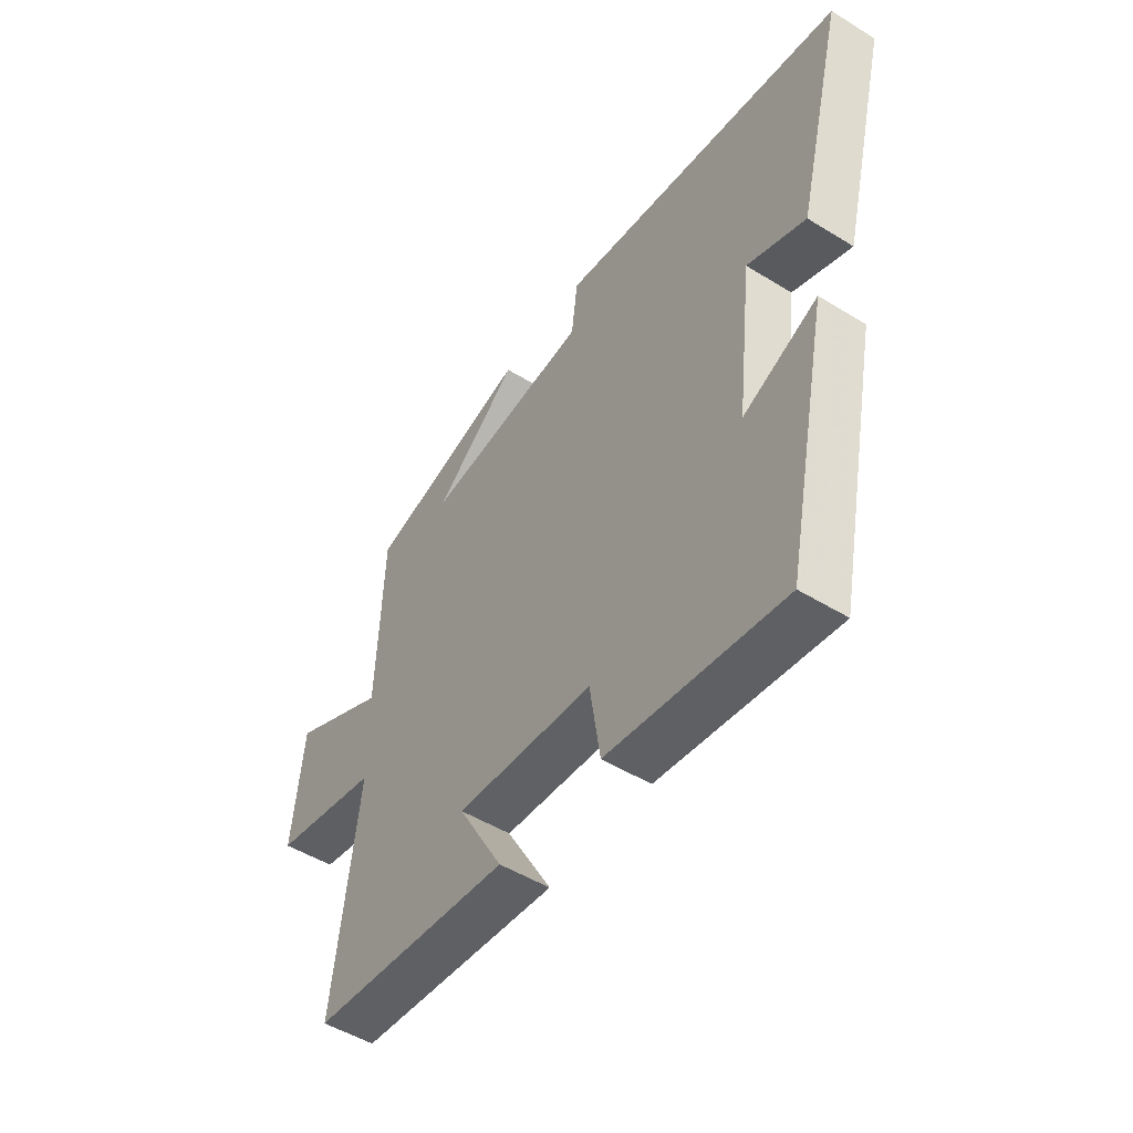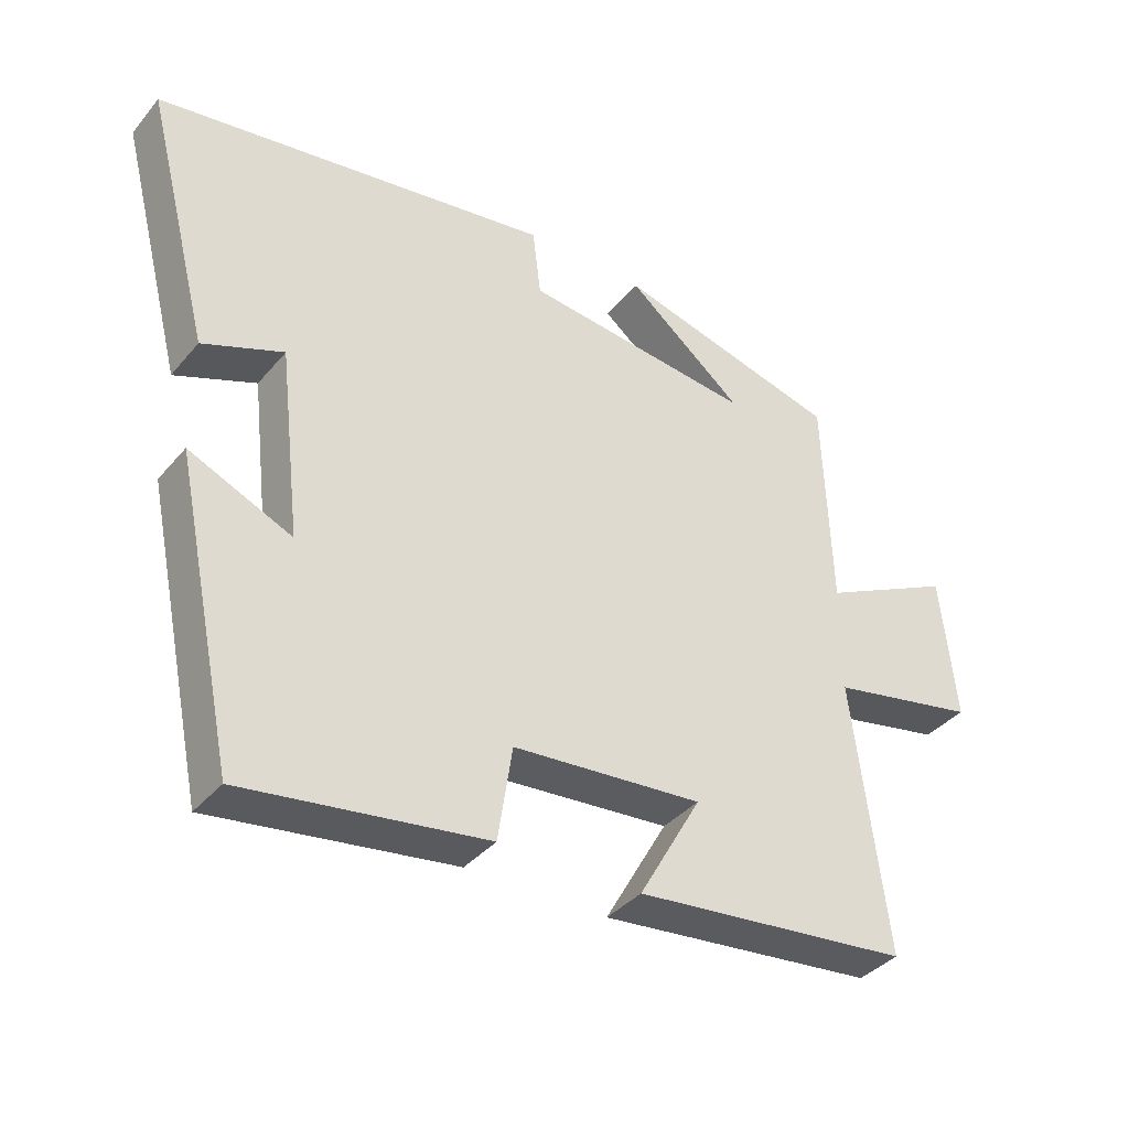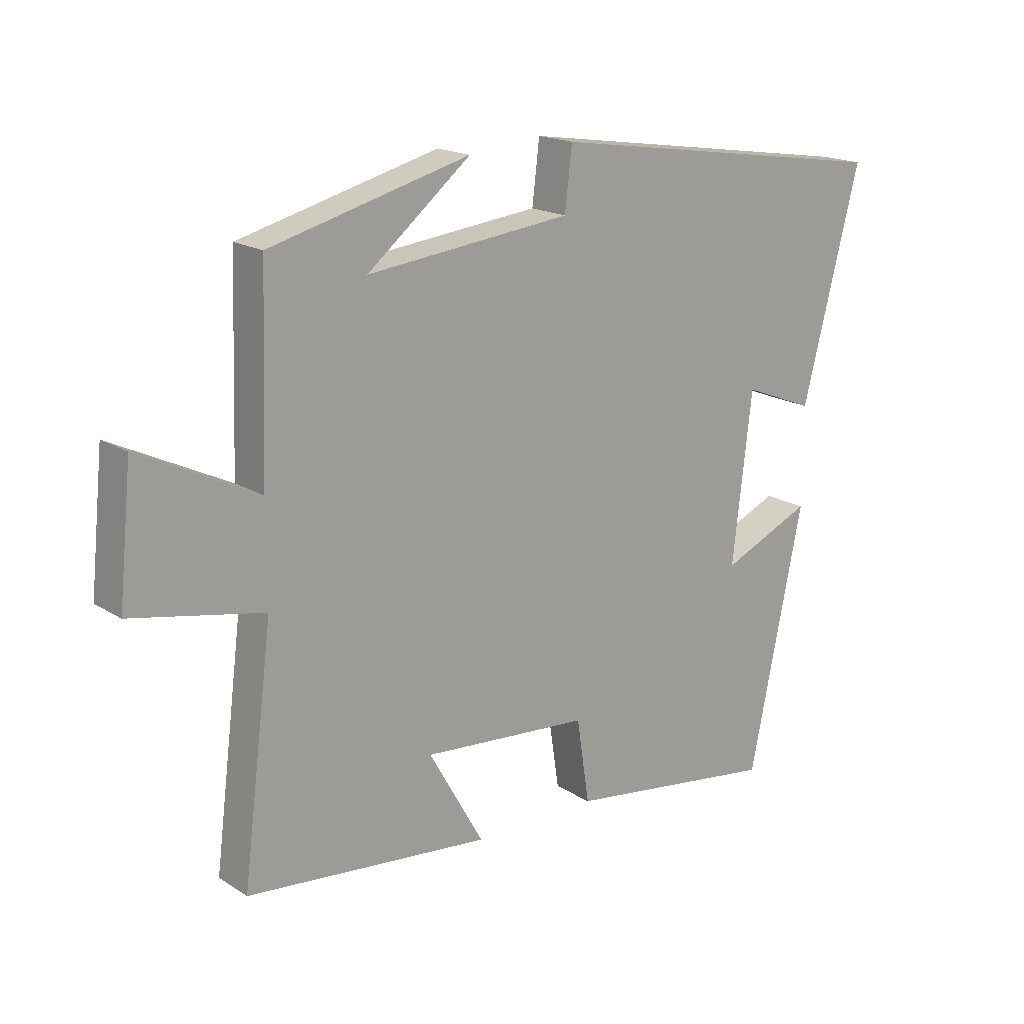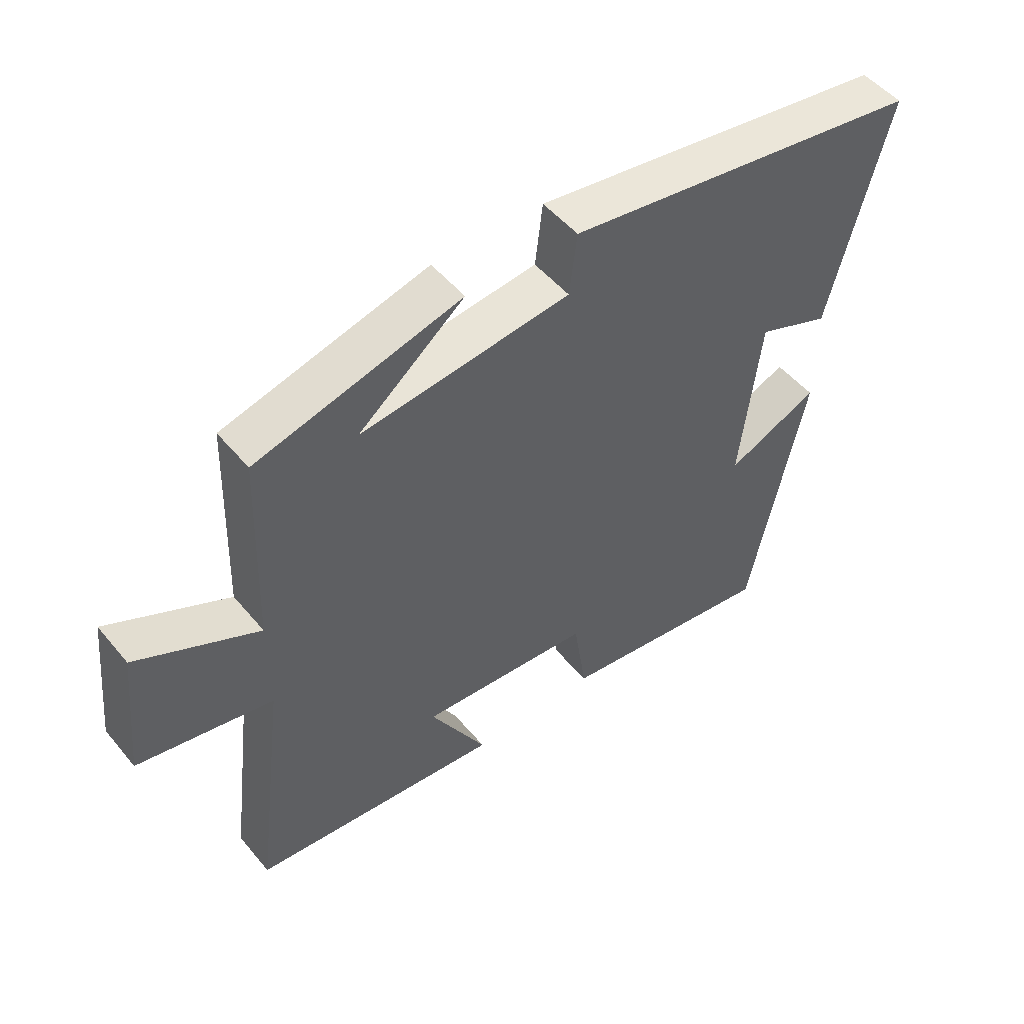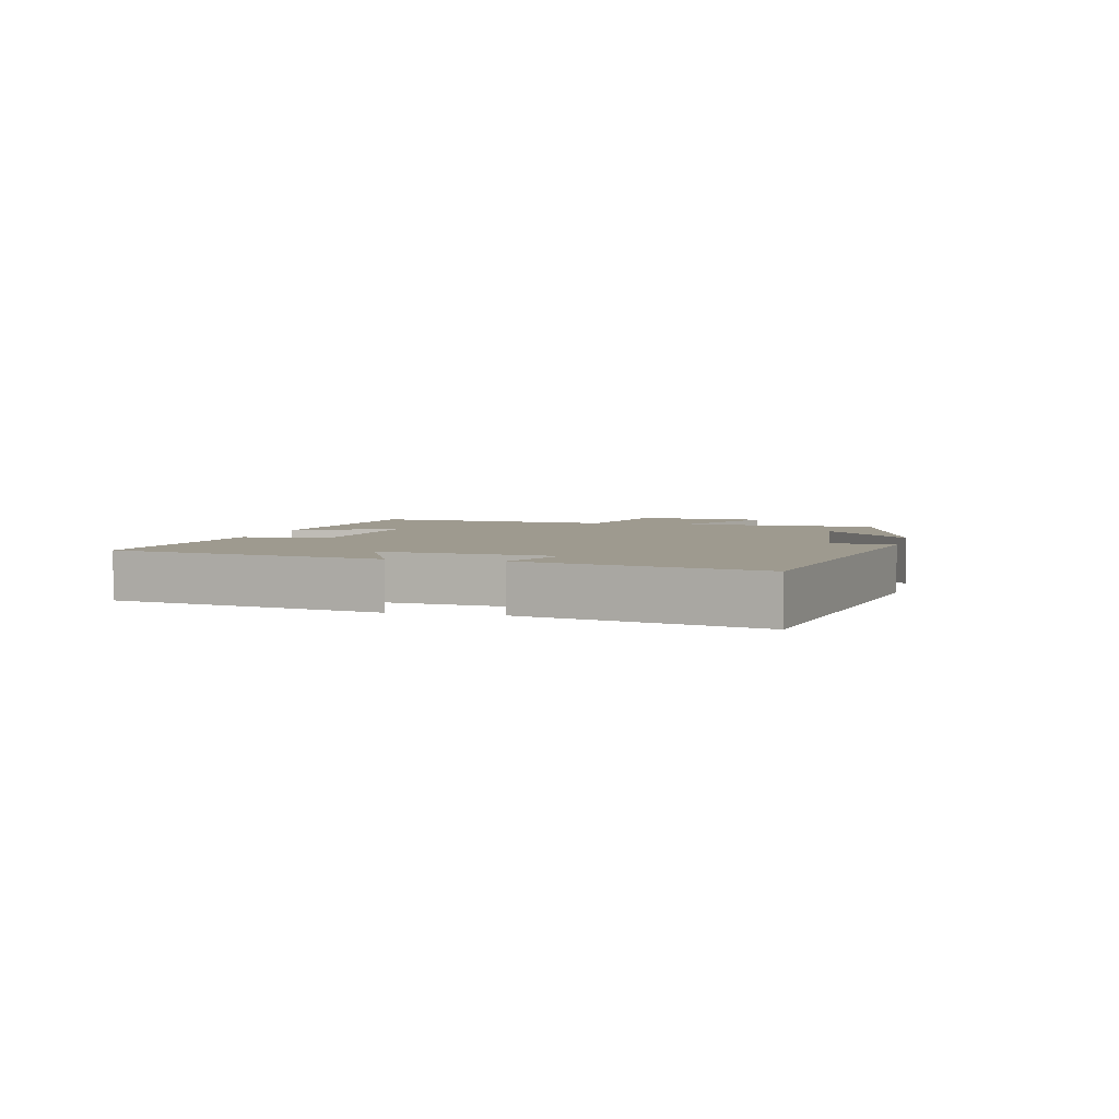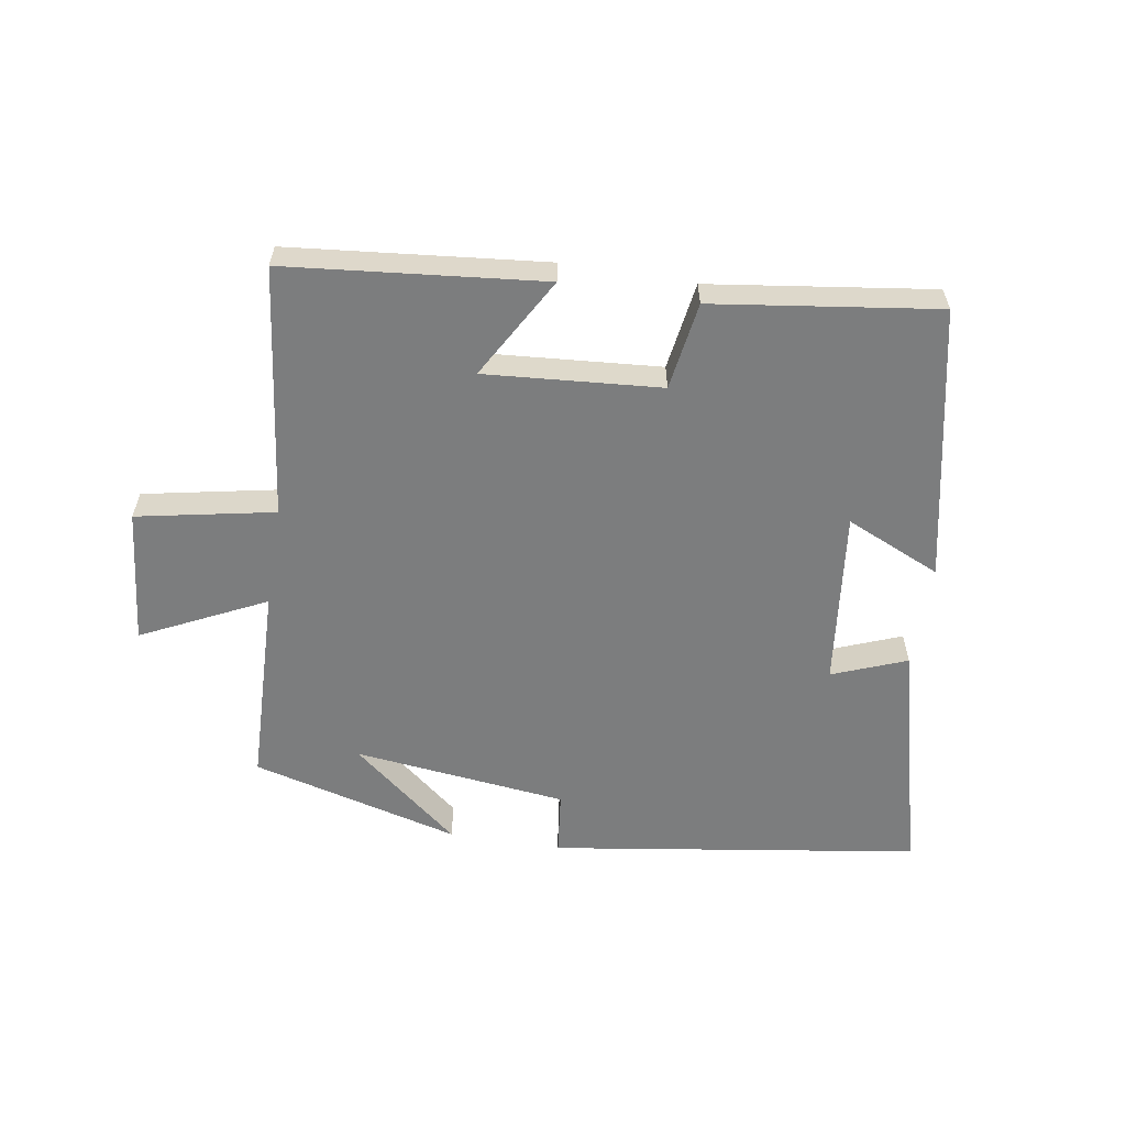
<metadata>
{"format":"obj","ext":"obj","renderer":"f3d","projection":"perspective","resolution":1024,"background":"white","views":[{"elev":-50.0,"azim":-124.2,"up":"+Z"},{"elev":-37.4,"azim":-34.9,"up":"+Z"},{"elev":17.9,"azim":140.7,"up":"+Z"},{"elev":50.5,"azim":141.8,"up":"+Z"},{"elev":3.8,"azim":-76.2,"up":"+Y"},{"elev":-59.0,"azim":170.7,"up":"+Y"}]}
</metadata>
<code>
v 0.55 0.07 -0.459
v 0.147 0.07 -0.5
v 0.238 0.07 -0.34
v -0.038 0.07 -0.362
v -0.059 0.07 -0.5
v -0.411 0.07 -0.549
v -0.5 0.07 -0.121
v -0.351 0.07 -0.187
v -0.383 0.07 0.089
v -0.5 0.07 0.043
v -0.595 0.07 0.413
v -0.017 0.07 0.5
v -0.005 0.07 0.4
v 0.331 0.07 0.362
v 0.161 0.07 0.5
v 0.489 0.07 0.414
v 0.5 0.07 0.096
v 0.694 0.07 0.191
v 0.716 0.07 -0.021
v 0.5 0.07 -0.064
v 0.55 0 -0.459
v 0.147 0 -0.5
v 0.238 0 -0.34
v -0.038 0 -0.362
v -0.059 0 -0.5
v -0.411 0 -0.549
v -0.5 0 -0.121
v -0.351 0 -0.187
v -0.383 0 0.089
v -0.5 0 0.043
v -0.595 0 0.413
v -0.017 0 0.5
v -0.005 0 0.4
v 0.331 0 0.362
v 0.161 0 0.5
v 0.489 0 0.414
v 0.5 0 0.096
v 0.694 0 0.191
v 0.716 0 -0.021
v 0.5 0 -0.064
f 17 18 19 20
f 16 17 20
f 14 15 16
f 14 16 20
f 13 14 20 1
f 9 10 11 12
f 8 9 12 13
f 5 6 7 8
f 4 5 8 13
f 3 4 13
f 1 2 3
f 1 3 13
f 40 39 38 37
f 40 37 36
f 36 35 34
f 40 36 34
f 21 40 34 33
f 32 31 30 29
f 33 32 29 28
f 28 27 26 25
f 33 28 25 24
f 33 24 23
f 23 22 21
f 33 23 21
f 1 21 22 2
f 2 22 23 3
f 3 23 24 4
f 4 24 25 5
f 5 25 26 6
f 6 26 27 7
f 7 27 28 8
f 8 28 29 9
f 9 29 30 10
f 10 30 31 11
f 11 31 32 12
f 12 32 33 13
f 13 33 34 14
f 14 34 35 15
f 15 35 36 16
f 16 36 37 17
f 17 37 38 18
f 18 38 39 19
f 19 39 40 20
f 20 40 21 1

</code>
